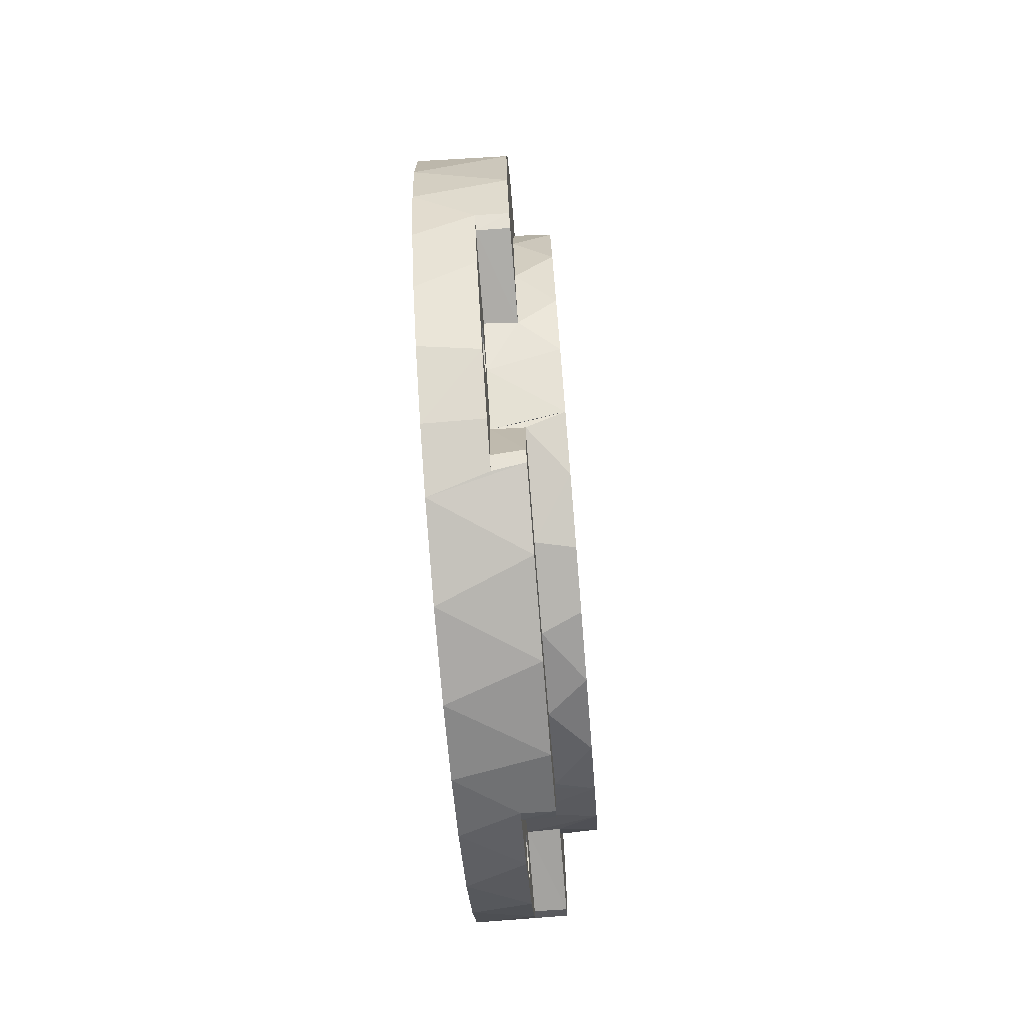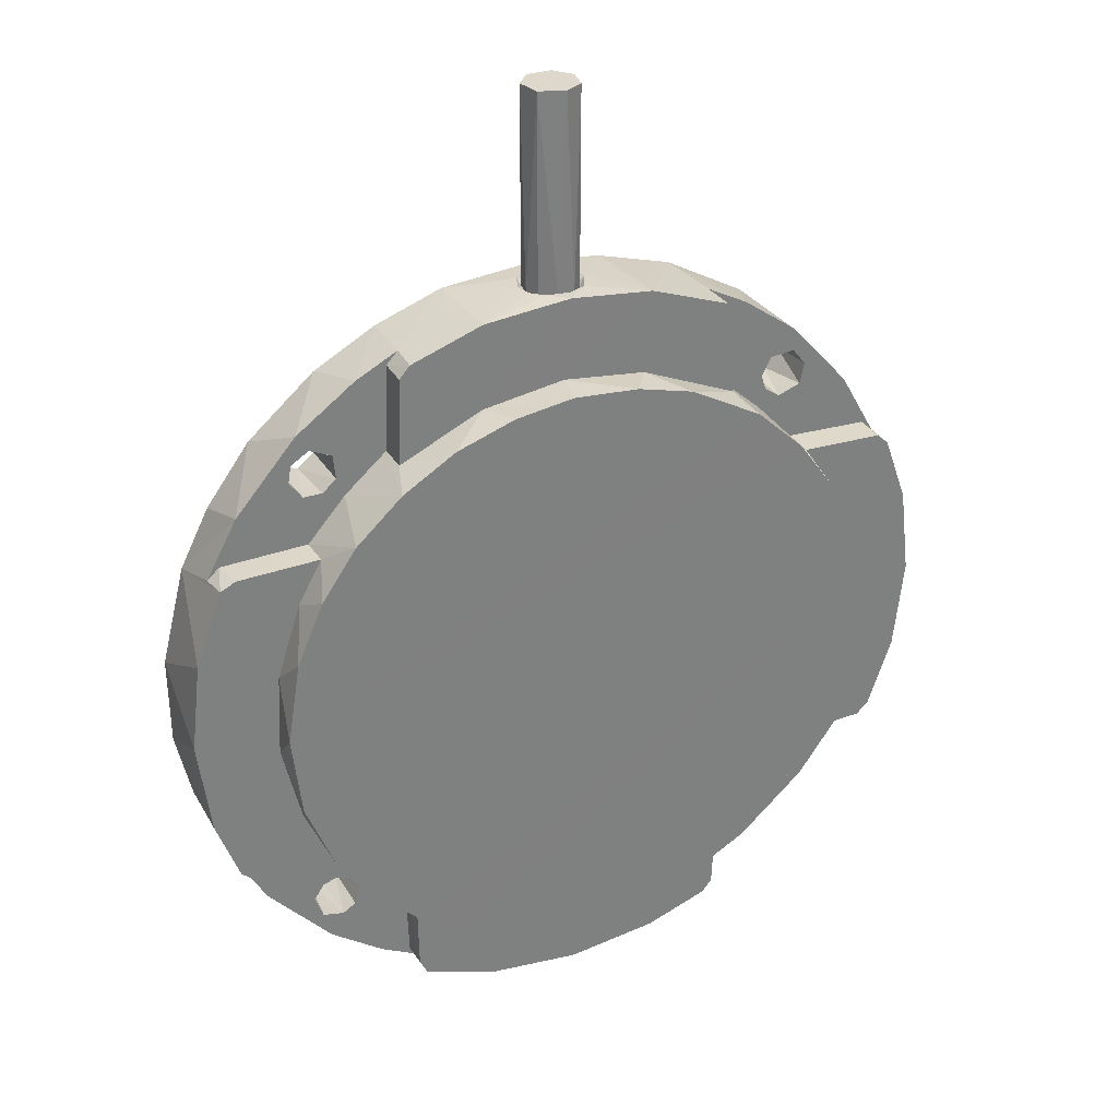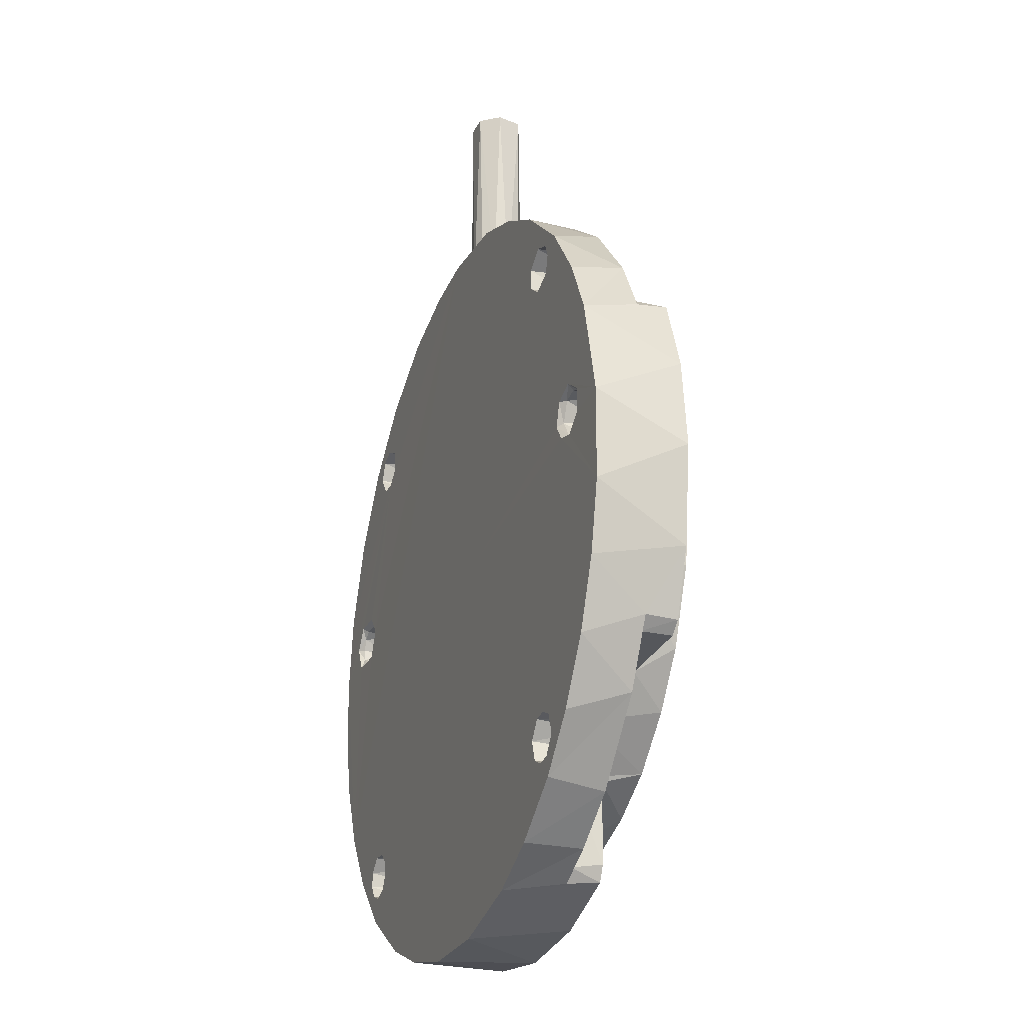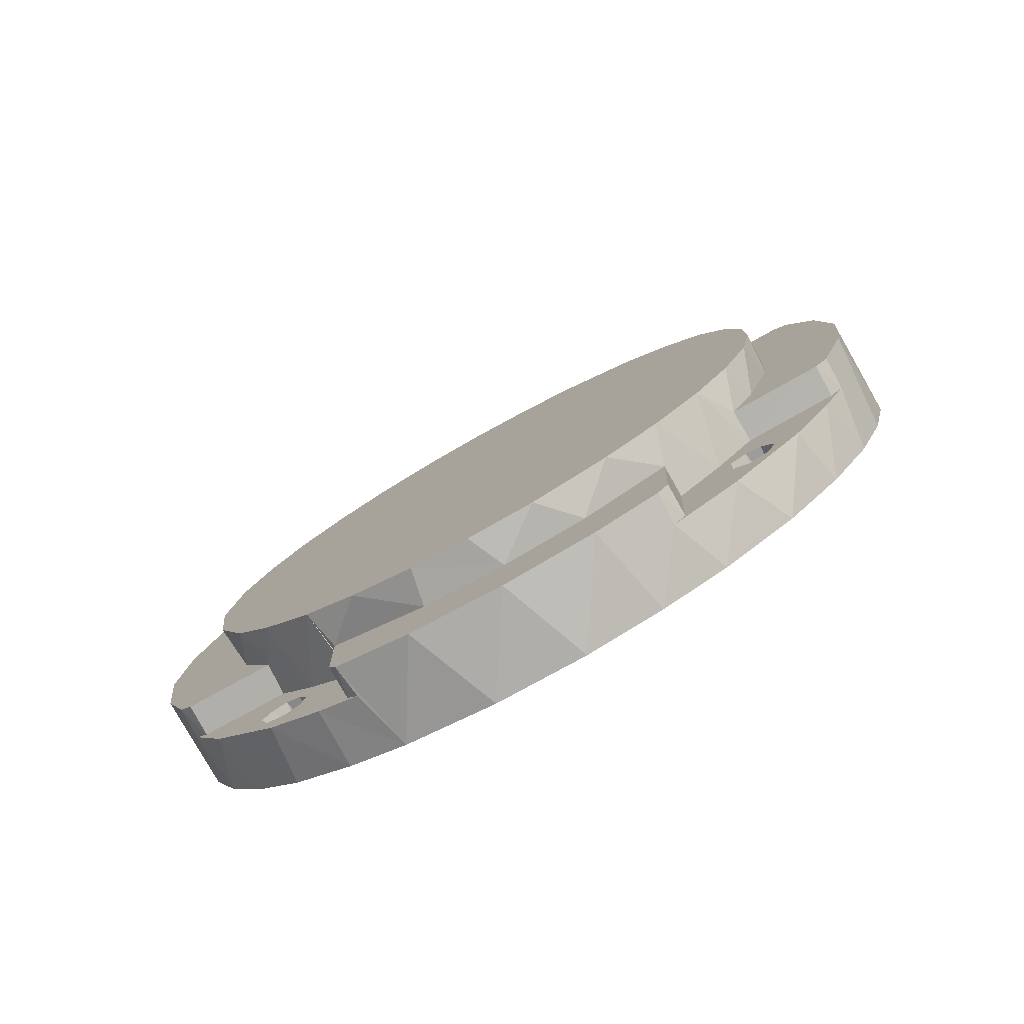
<metadata>
{"format":"obj","ext":"obj","renderer":"f3d","projection":"perspective","resolution":1024,"background":"white","views":[{"elev":-74.9,"azim":94.7,"up":"+Z"},{"elev":31.1,"azim":155.3,"up":"+Z"},{"elev":-24.9,"azim":69.5,"up":"+Z"},{"elev":-79.5,"azim":-151.0,"up":"+Z"}]}
</metadata>
<code>
o base
v 0.0563 0.021 -0.01444
v 0.05063 0.021 -0.02847
v -0.05774 0.021 0.006644
v 0.01308 0.021 -0.05663
v 0.00198 0.021 -0.05797
v -0.01057 0.021 -0.05715
v -0.05063 0.021 0.02847
v 0.05811 0.021 0.00128
v -0.05528 0.021 0.01755
v -0.04371 0.021 0.03812
v -0.03449 0.021 0.04676
v -0.02066 0.021 0.05432
v -0.009855 0.021 0.05716
v 0.002689 0.021 0.05806
v 0.04371 0.021 -0.03812
v 0.0345 0.021 -0.04676
v -0.02494 0.021 -0.05245
v -0.03505 0.021 -0.04621
v -0.04386 0.021 -0.03809
v -0.05056 0.021 -0.02843
v -0.05561 0.021 -0.01691
v -0.0577 0.021 -0.005931
v 0.02494 0.021 0.05245
v 0.03505 0.021 0.04621
v 0.04386 0.021 0.03809
v 0.01373 0.021 0.05635
v 0.05561 0.021 0.01691
v 0.02491 0.021 -0.05238
v 0.05056 0.021 0.02843
v 0.0593 0.005 0.0141
v 0.05711 0.005 0.006869
v 0.06238 0.005 0.01325
v 0.0561 0.005 0.01145
v 0.06228 0.005 0.0064
v 0.0641 0.005 0.0107
v -0.05664 0.005 0.006497
v -0.05672 0.005 0.01358
v -0.06278 0.005 0.006248
v -0.06286 0.005 0.01369
v -0.06525 0.005 0.01
v -0.05492 0.005 0.01
v -0.03279 0.008 0.04834
v -0.03269 0.014 0.04852
v -0.03348 0.014 0.04749
v -0.03244 0.014 0.06358
v -0.03224 0.008 0.06465
v -0.04834 0.008 0.03284
v -0.04742 0.014 0.03356
v -0.04899 0.014 0.03263
v -0.06471 0.008 0.03226
v -0.06465 0.014 0.03224
v -0.04799 0.014 -0.03295
v -0.04819 0.008 -0.03283
v -0.06471 0.014 -0.03226
v -0.06465 0.008 -0.03224
v -0.0329 0.008 -0.04812
v -0.03284 0.014 -0.04814
v -0.03226 0.008 -0.06471
v -0.03224 0.014 -0.06465
v 0.03279 0.008 -0.04834
v 0.03269 0.014 -0.04852
v 0.03348 0.014 -0.04749
v 0.03244 0.014 -0.06358
v 0.03224 0.008 -0.06465
v 0.04834 0.008 -0.03284
v 0.04804 0.014 -0.03288
v 0.06471 0.008 -0.03226
v 0.06465 0.014 -0.03224
v 0.0329 0.008 0.04812
v 0.03284 0.014 0.04814
v 0.03226 0.008 0.06471
v 0.03224 0.014 0.06465
v 0.05432 0.014 -0.02066
v 0.05789 0.014 -0.005242
v 0.05715 0.014 0.01057
v 0.05251 0.014 0.02482
v 0.01691 0.014 0.05561
v 0.00128 0.014 0.05811
v -0.01444 0.014 0.0563
v -0.05663 0.014 0.01308
v -0.05797 0.014 0.00198
v -0.05715 0.014 -0.01057
v -0.0525 0.014 -0.02482
v 0.01444 0.014 -0.0563
v -0.00128 0.014 -0.05811
v -0.01691 0.014 -0.05561
v -0.04156 0.008 0.04056
v -0.04101 0.008 -0.04101
v 0.04156 0.008 -0.04056
v 0.04799 0.014 0.03295
v 0.04819 0.008 0.03283
v 0.04101 0.008 0.04101
v 0.06358 0.014 0.03244
v 0.06465 0.008 0.03224
v 0.05826 -0.001984 0.006223
v 0.0624 -0.001984 0.006609
v 0.06408 -0.001994 0.009863
v 0.06298 -0.001994 0.01279
v 0.06062 -0.001998 0.01398
v 0.0576 -0.001984 0.01339
v 0.05586 -0.001984 0.009614
v -0.05747 -0.002013 0.0062
v -0.05527 -0.002002 0.008371
v -0.05525 -0.002 0.01176
v -0.05774 -0.001982 0.01385
v -0.06223 -0.00201 0.01387
v -0.06406 -0.001999 0.01262
v -0.06506 -0.001988 0.01035
v -0.06449 -0.002002 0.007995
v -0.06255 -0.001985 0.006225
v 0.03021 0.014 0.06696
v 0.03004 0.008 0.06707
v -0.031 0.014 0.0665
v -0.01588 0.014 0.07194
v -6.1e-05 0.01399 0.07355
v 0.01658 0.014 0.07184
v -0.03012 0.008 0.06703
v -0.04823 0.008 0.05563
v -0.04862 0.008 0.05092
v -0.05115 0.008 0.04771
v -0.05998 0.008 0.04258
v -0.04588 0.008 0.04205
v -0.04301 0.008 0.04399
v -0.03802 0.008 0.0629
v -0.04396 0.008 0.05049
v -0.05027 0.008 0.04368
v -0.04208 0.008 0.04682
v -0.06707 0.008 0.03004
v -0.06696 0.014 0.03021
v -0.07156 0.014 0.0175
v -0.07358 0.014 0.000893
v -0.07169 0.014 -0.01672
v -0.06706 0.014 -0.03005
v -0.06703 0.008 -0.03012
v -0.005226 0.005773 0.07236
v -0.00426 0.008446 0.07247
v -0.006338 0.005708 0.07322
v -0.004378 0.00989 0.07337
v -0.002454 0.0101 0.07257
v -0.000959 0.01157 0.0735
v 0.000884 0.01065 0.07264
v 0.003387 0.01076 0.07343
v 0.004006 0.008889 0.07248
v 0.005371 0.008479 0.0733
v 0.005128 0.006221 0.07238
v 0.006268 0.005373 0.07323
v 0.004751 0.003293 0.07243
v 0.005003 0.001914 0.07333
v 0.003042 0.001315 0.07255
v 0.002173 -0.000284 0.07348
v 0.000599 0.000318 0.07264
v -0.001558 -0.000426 0.07349
v -0.002002 0.000719 0.07261
v -0.004566 0.001312 0.07336
v -0.004269 0.002508 0.07247
v -0.04981 0.008 -0.05003
v -0.05563 0.008 -0.04823
v -0.05133 0.008 -0.04623
v -0.04258 0.008 -0.05998
v -0.04588 0.008 -0.05128
v -0.0491 0.008 -0.04277
v -0.0629 0.008 -0.03802
v -0.04306 0.008 -0.04368
v -0.04228 0.008 -0.0483
v -0.04618 0.008 -0.04216
v -0.03004 0.008 -0.06707
v -0.03021 0.014 -0.06696
v 0.031 0.014 -0.0665
v 0.01672 0.014 -0.07169
v -0.00097 0.014 -0.07355
v -0.01825 0.014 -0.07132
v 0.03012 0.008 -0.06703
v 0.04563 0.008 -0.05115
v 0.04966 0.008 -0.05027
v 0.04823 0.008 -0.05563
v 0.05128 0.008 -0.04588
v 0.06063 0.008 -0.04185
v 0.04383 0.008 -0.04314
v 0.04652 0.008 -0.04208
v 0.04314 0.008 -0.04951
v 0.04934 0.008 -0.04301
v 0.04201 0.008 -0.04623
v 0.06707 0.008 -0.03004
v 0.03802 0.008 -0.0629
v 0.06696 0.014 -0.03021
v 0.07132 0.014 -0.01825
v 0.07363 0.014 -0
v 0.07169 0.014 0.01672
v 0.0665 0.014 0.031
v 0.06703 0.008 0.03012
v 0.0471 0.008 0.05133
v 0.04941 0.008 0.05458
v 0.05057 0.008 0.0491
v 0.05115 0.008 0.04563
v 0.06106 0.008 0.04106
v 0.04241 0.008 0.04471
v 0.04503 0.008 0.04244
v 0.04862 0.008 0.04241
v 0.03802 0.008 0.0629
v 0.04285 0.008 0.04938
v 0.05703 -0.002999 0.005933
v 0.06087 -0.002991 0.00488
v 0.0645 -0.002997 0.007598
v 0.06472 -0.002992 0.01217
v 0.06048 -0.002997 0.01518
v 0.05627 -0.002997 0.01349
v 0.05488 -0.00299 0.009128
v -0.05687 -0.002995 0.01467
v -0.05383 -0.002984 0.0108
v -0.05627 -0.002984 0.005501
v -0.06313 -0.002994 0.01471
v -0.06371 -0.002989 0.005544
v -0.06621 -0.002984 0.01046
v -0.04484 -0.003 -0.04252
v -0.04261 -0.003 -0.04451
v -0.04219 -0.003 -0.04737
v -0.04353 -0.003 -0.05003
v -0.04682 -0.003 -0.05126
v -0.04951 -0.003 -0.0502
v -0.05115 -0.003 -0.04771
v -0.05082 -0.003 -0.04484
v -0.0483 -0.003 -0.04228
v -0.04285 -0.003 0.04938
v -0.04241 -0.003 0.04471
v -0.04503 -0.003 0.04244
v -0.04862 -0.003 0.04241
v -0.05133 -0.003 0.04623
v -0.04981 -0.003 0.05003
v -0.04652 -0.003 0.05126
v 0.05003 -0.003 0.04981
v 0.05118 -0.003 0.04715
v 0.05027 -0.003 0.04368
v 0.04588 -0.003 0.04205
v 0.04261 -0.003 0.04451
v 0.04241 -0.003 0.04862
v 0.04623 -0.003 0.05133
v 0.05003 -0.003 -0.04353
v 0.05128 -0.003 -0.04746
v 0.04883 -0.003 -0.05072
v 0.04597 -0.003 -0.05115
v 0.04331 -0.003 -0.04981
v 0.04205 -0.003 -0.04588
v 0.04451 -0.003 -0.04261
v 0.04737 -0.003 -0.04219
v -0.01325 -0.003 0.0723
v -0.000804 -0.002998 0.07357
v 0.01736 -0.003001 0.07174
v -0.07111 -0.003002 0.01919
v -0.06452 -0.003 0.03555
v -0.05507 -0.003 0.04879
v -0.04258 -0.003 0.05998
v -0.02747 -0.003 0.0683
v 0.03017 -0.003 0.06702
v 0.0418 -0.003 0.06055
v 0.05458 -0.003 0.04941
v 0.0629 -0.003 0.03802
v 0.06848 -0.003 0.02693
v 0.07017 -0.003 -0.02187
v 0.0651 -0.003 -0.03417
v 0.05786 -0.003 -0.04533
v 0.04941 -0.003 -0.05458
v 0.03802 -0.003 -0.0629
v 0.02693 -0.003 -0.06848
v -0.02187 -0.003 -0.07017
v -0.0342 -0.003 -0.06515
v -0.04773 -0.003 -0.05612
v -0.05786 -0.003 -0.04533
v -0.06522 -0.003 -0.03396
v -0.07017 -0.003 -0.02187
v -0.07337 -0.003 0.004438
v -0.07299 -0.003 -0.009657
v -0.007398 -0.003 -0.07329
v 0.009657 -0.003 -0.07299
v 0.07304 -0.003 -0.00887
v 0.07319 -0.003 0.008161
v 0.01341 -0.003 0.000496
v 0.004055 0.008978 0.11
v -0.000666 0.01075 0.11
v -0.004352 0.008485 0.11
v -0.005095 0.004154 0.11
v -0.00235 0.000705 0.11
v 0.005148 0.004296 0.11
v 0.002325 0.000755 0.11
f 1 2 3
f 4 5 3
f 3 5 6
f 7 8 9
f 9 8 3
f 8 7 10
f 8 10 11
f 12 13 8
f 8 13 14
f 3 8 1
f 3 2 15
f 3 15 16
f 8 11 12
f 6 17 3
f 3 17 18
f 18 19 3
f 3 19 20
f 20 21 3
f 3 21 22
f 23 24 25
f 14 26 8
f 8 26 23
f 8 23 27
f 3 16 28
f 3 28 4
f 25 29 23
f 23 29 27
f 30 31 32
f 30 33 31
f 34 35 31
f 31 35 32
f 36 37 38
f 38 37 39
f 39 40 38
f 36 41 37
f 42 43 44
f 43 42 45
f 45 42 46
f 47 48 49
f 47 49 50
f 50 49 51
f 52 53 54
f 54 53 55
f 56 57 58
f 58 57 59
f 60 61 62
f 61 60 63
f 63 60 64
f 65 66 67
f 67 66 68
f 69 70 71
f 71 70 72
f 60 62 16
f 15 2 66
f 66 2 73
f 73 2 1
f 73 1 74
f 74 1 8
f 74 8 75
f 75 8 27
f 75 27 76
f 76 27 29
f 24 23 70
f 70 23 77
f 77 23 26
f 77 26 14
f 77 14 78
f 78 14 13
f 78 13 79
f 79 13 12
f 79 12 43
f 43 12 11
f 43 11 44
f 44 11 42
f 10 7 48
f 48 7 49
f 49 7 9
f 49 9 80
f 80 9 3
f 80 3 81
f 81 3 22
f 81 22 82
f 82 22 21
f 82 21 83
f 83 21 20
f 16 62 61
f 16 61 28
f 28 61 84
f 28 84 4
f 4 84 85
f 4 85 5
f 5 85 6
f 6 85 86
f 6 86 17
f 17 86 57
f 17 57 18
f 42 11 87
f 87 11 10
f 87 10 48
f 87 48 47
f 83 20 52
f 52 20 19
f 52 19 53
f 53 19 88
f 88 19 18
f 88 18 56
f 56 18 57
f 60 16 89
f 89 16 15
f 89 15 66
f 89 66 65
f 76 29 90
f 90 29 25
f 90 25 91
f 91 25 92
f 92 25 24
f 92 24 69
f 69 24 70
f 90 91 93
f 93 91 94
f 31 95 34
f 34 95 96
f 34 96 97
f 34 97 35
f 35 97 98
f 35 98 32
f 32 98 99
f 32 99 30
f 30 99 100
f 30 100 33
f 33 100 101
f 33 101 31
f 31 101 95
f 102 103 36
f 36 103 41
f 103 104 41
f 41 104 37
f 104 105 37
f 39 37 106
f 106 37 105
f 39 106 107
f 39 107 40
f 40 107 108
f 40 108 109
f 40 109 38
f 38 109 110
f 36 38 102
f 102 38 110
f 71 72 111
f 71 111 112
f 113 114 79
f 79 114 78
f 78 114 115
f 78 115 77
f 111 77 116
f 116 77 115
f 77 111 72
f 43 45 79
f 79 45 113
f 77 72 70
f 117 113 46
f 46 113 45
f 118 119 120
f 118 120 121
f 87 122 123
f 124 117 46
f 124 46 125
f 124 125 118
f 118 125 119
f 122 87 47
f 121 120 126
f 122 47 126
f 87 123 127
f 87 127 42
f 125 46 42
f 125 42 127
f 126 47 50
f 126 50 121
f 128 121 50
f 50 51 129
f 50 129 128
f 80 130 129
f 130 80 131
f 131 80 81
f 131 81 82
f 131 82 132
f 132 82 83
f 132 83 133
f 80 129 51
f 80 51 49
f 52 54 83
f 83 54 133
f 134 133 54
f 134 54 55
f 135 136 137
f 137 136 138
f 138 136 139
f 138 139 140
f 140 139 141
f 140 141 142
f 142 141 143
f 142 143 144
f 144 143 145
f 144 145 146
f 146 145 147
f 146 147 148
f 148 147 149
f 148 149 150
f 149 151 150
f 150 151 152
f 151 153 152
f 152 153 154
f 154 153 155
f 154 155 137
f 137 155 135
f 156 157 158
f 157 156 159
f 159 156 160
f 53 161 55
f 55 161 158
f 162 134 55
f 162 55 158
f 162 158 157
f 163 88 56
f 163 56 164
f 88 163 53
f 53 163 165
f 53 165 161
f 166 159 58
f 159 160 58
f 58 160 164
f 58 164 56
f 58 59 167
f 58 167 166
f 84 168 169
f 84 169 85
f 85 169 170
f 85 170 86
f 59 57 86
f 170 171 86
f 86 171 167
f 84 61 63
f 167 59 86
f 63 168 84
f 172 168 64
f 64 168 63
f 173 174 175
f 176 177 174
f 174 177 175
f 178 89 179
f 64 180 173
f 177 176 67
f 67 176 181
f 67 181 65
f 65 181 179
f 178 182 89
f 89 182 60
f 183 177 67
f 179 89 65
f 180 64 60
f 180 60 182
f 64 184 172
f 184 64 173
f 184 173 175
f 67 68 185
f 67 185 183
f 68 66 73
f 186 73 74
f 186 74 187
f 187 74 75
f 187 75 188
f 188 75 76
f 188 76 189
f 186 185 73
f 73 185 68
f 76 90 93
f 93 189 76
f 190 189 94
f 94 189 93
f 191 192 193
f 194 193 195
f 195 193 192
f 92 196 197
f 92 197 91
f 91 197 198
f 112 199 71
f 91 198 94
f 94 198 194
f 192 191 199
f 199 191 200
f 199 200 71
f 71 200 69
f 196 92 69
f 196 69 200
f 94 195 190
f 195 94 194
f 95 201 202
f 95 202 96
f 96 202 203
f 96 203 97
f 97 203 204
f 97 204 98
f 98 204 205
f 98 205 99
f 99 205 100
f 100 205 206
f 100 206 101
f 101 206 207
f 101 207 95
f 95 207 201
f 105 104 208
f 208 104 209
f 209 104 103
f 209 103 210
f 210 103 102
f 106 105 211
f 211 105 208
f 212 110 109
f 212 109 213
f 213 109 108
f 108 107 213
f 213 107 211
f 107 106 211
f 212 210 110
f 110 210 102
f 214 163 215
f 215 163 164
f 215 164 216
f 216 164 217
f 217 164 160
f 217 160 218
f 218 160 156
f 218 156 219
f 219 156 220
f 220 156 158
f 220 158 221
f 221 158 161
f 221 161 222
f 222 161 165
f 222 165 214
f 214 165 163
f 223 125 127
f 223 127 224
f 224 127 123
f 224 123 122
f 224 122 225
f 225 122 226
f 226 122 126
f 226 126 227
f 227 126 120
f 227 120 228
f 228 120 119
f 228 119 229
f 229 119 125
f 229 125 223
f 230 193 231
f 231 193 194
f 231 194 232
f 232 194 198
f 232 198 233
f 233 198 197
f 233 197 196
f 233 196 234
f 234 196 235
f 235 196 200
f 235 200 236
f 236 200 191
f 236 191 230
f 230 191 193
f 237 181 176
f 237 176 238
f 238 176 174
f 238 174 239
f 239 174 173
f 239 173 240
f 240 173 241
f 241 173 180
f 241 180 182
f 241 182 242
f 242 182 178
f 242 178 243
f 243 178 179
f 243 179 244
f 244 179 181
f 244 181 237
f 166 167 171
f 183 185 186
f 112 111 116
f 128 129 130
f 245 154 137
f 114 137 138
f 246 148 150
f 150 152 246
f 152 154 246
f 246 154 245
f 144 146 116
f 247 146 148
f 247 148 246
f 114 138 115
f 115 138 140
f 115 140 142
f 115 142 116
f 116 142 144
f 248 249 128
f 128 249 121
f 249 250 121
f 121 250 118
f 118 250 251
f 118 251 124
f 124 251 252
f 124 252 117
f 247 253 112
f 112 253 199
f 253 254 199
f 199 254 192
f 192 254 255
f 192 255 195
f 195 255 256
f 195 256 257
f 257 190 195
f 258 259 183
f 183 259 177
f 177 259 260
f 177 260 261
f 177 261 175
f 175 261 262
f 175 262 184
f 184 262 263
f 263 172 184
f 264 265 166
f 166 265 159
f 265 266 159
f 159 266 157
f 157 266 267
f 157 267 162
f 267 268 162
f 162 268 134
f 134 268 269
f 112 116 247
f 247 116 146
f 137 114 245
f 245 114 252
f 252 114 113
f 252 113 117
f 128 130 248
f 248 130 270
f 270 130 131
f 270 131 271
f 271 131 132
f 271 132 269
f 269 132 133
f 269 133 134
f 166 171 264
f 264 171 272
f 272 171 170
f 272 170 273
f 273 170 169
f 273 169 263
f 263 169 168
f 263 168 172
f 183 186 258
f 258 186 274
f 274 186 187
f 274 187 275
f 275 187 188
f 275 188 257
f 257 188 189
f 257 189 190
f 248 270 225
f 234 235 247
f 232 233 205
f 236 254 235
f 235 254 253
f 254 236 255
f 255 236 230
f 231 255 230
f 232 256 255
f 232 255 231
f 275 257 205
f 256 232 205
f 256 205 257
f 275 205 204
f 201 207 276
f 274 202 201
f 276 207 206
f 276 206 205
f 275 204 203
f 274 259 258
f 203 202 275
f 275 202 274
f 241 242 273
f 260 238 261
f 261 238 239
f 239 240 261
f 261 240 262
f 262 240 241
f 243 244 274
f 273 242 243
f 273 243 274
f 274 244 237
f 274 237 259
f 259 237 260
f 260 237 238
f 276 272 273
f 262 241 273
f 262 273 263
f 276 266 265
f 276 265 264
f 276 264 272
f 214 215 276
f 276 215 216
f 276 216 217
f 276 217 266
f 266 218 219
f 268 222 214
f 266 217 218
f 267 220 221
f 267 221 268
f 268 221 222
f 267 266 219
f 267 219 220
f 271 269 268
f 270 212 213
f 246 209 210
f 246 210 268
f 271 268 270
f 270 268 212
f 270 213 211
f 270 211 225
f 268 210 212
f 225 211 208
f 225 249 248
f 227 249 226
f 249 227 228
f 228 229 251
f 249 225 226
f 224 246 223
f 251 229 223
f 251 223 252
f 252 223 246
f 246 224 225
f 249 228 251
f 249 251 250
f 245 252 246
f 246 276 247
f 235 253 247
f 208 209 225
f 225 209 246
f 268 214 276
f 268 276 246
f 247 276 205
f 247 205 234
f 234 205 233
f 276 273 274
f 276 274 201
f 277 278 279
f 277 279 280
f 281 282 280
f 282 277 280
f 282 281 283
f 135 280 279
f 279 136 135
f 279 139 136
f 278 139 279
f 141 139 278
f 277 141 278
f 277 143 141
f 282 145 277
f 277 145 143
f 282 147 145
f 147 282 283
f 283 149 147
f 151 149 283
f 151 283 281
f 151 281 153
f 281 155 153
f 280 155 281
f 280 135 155

</code>
